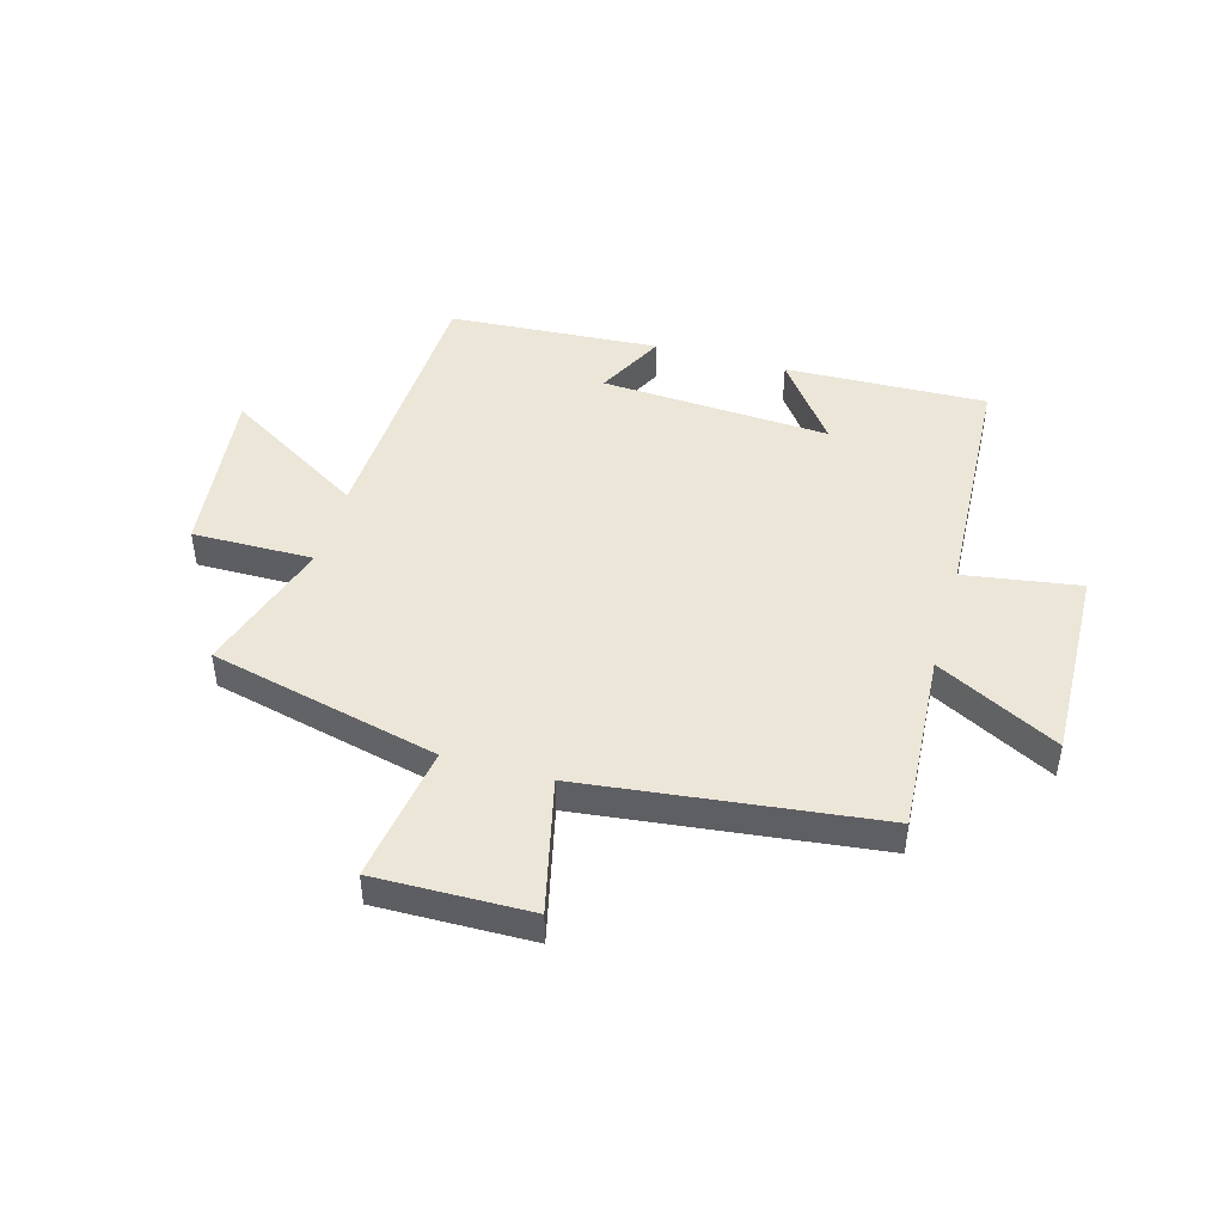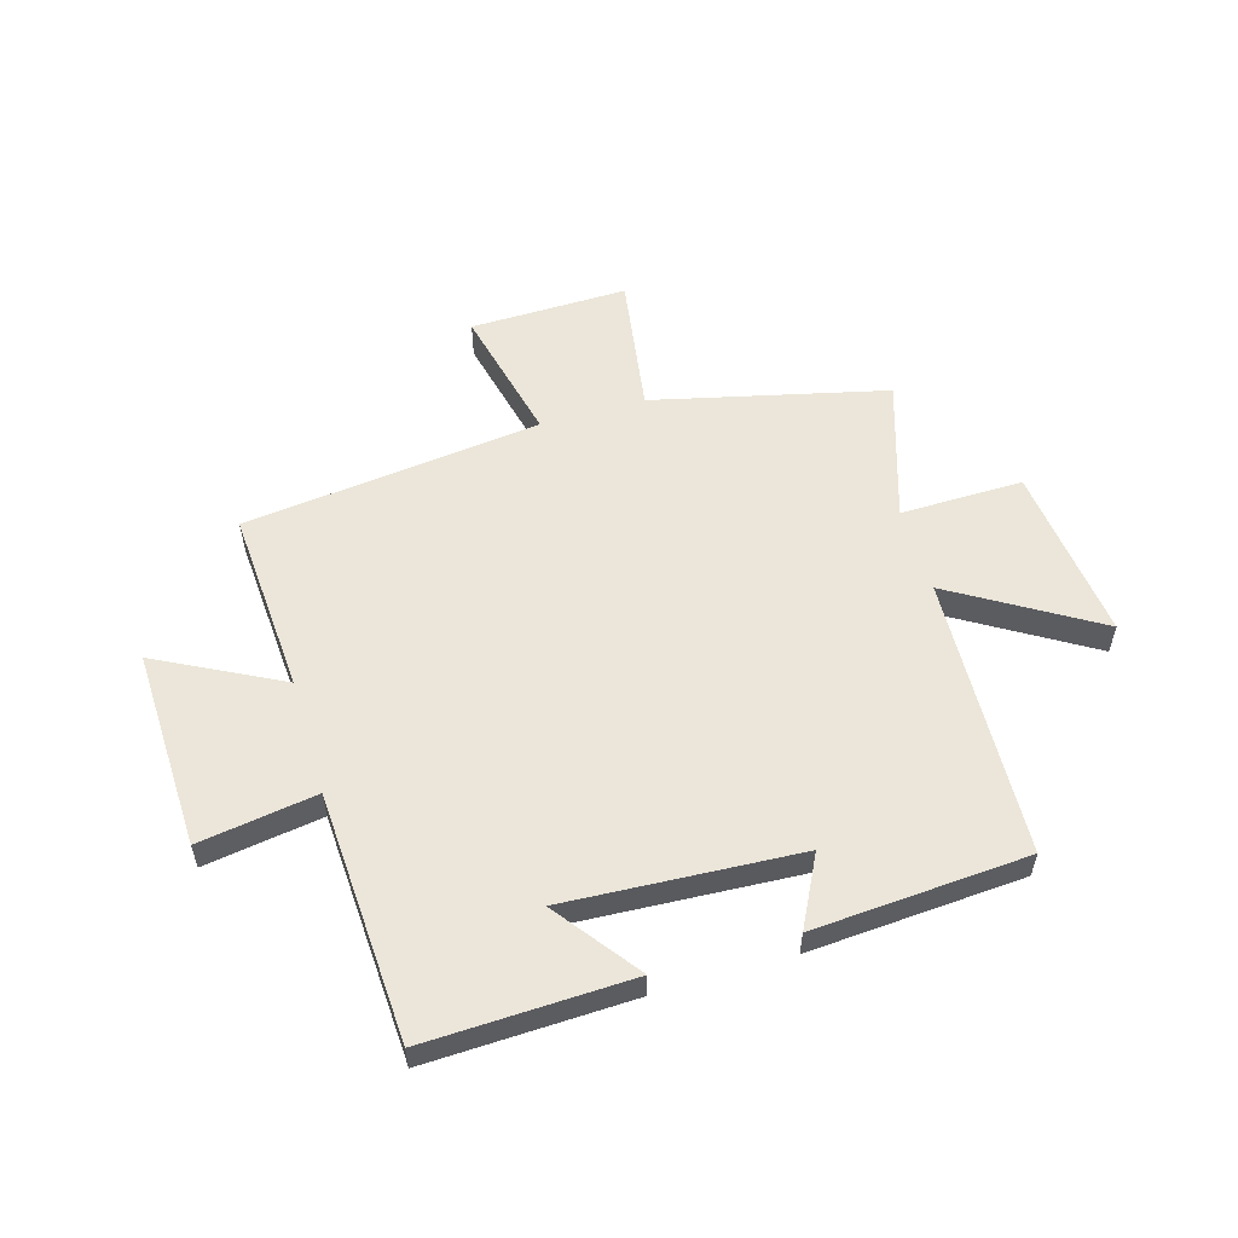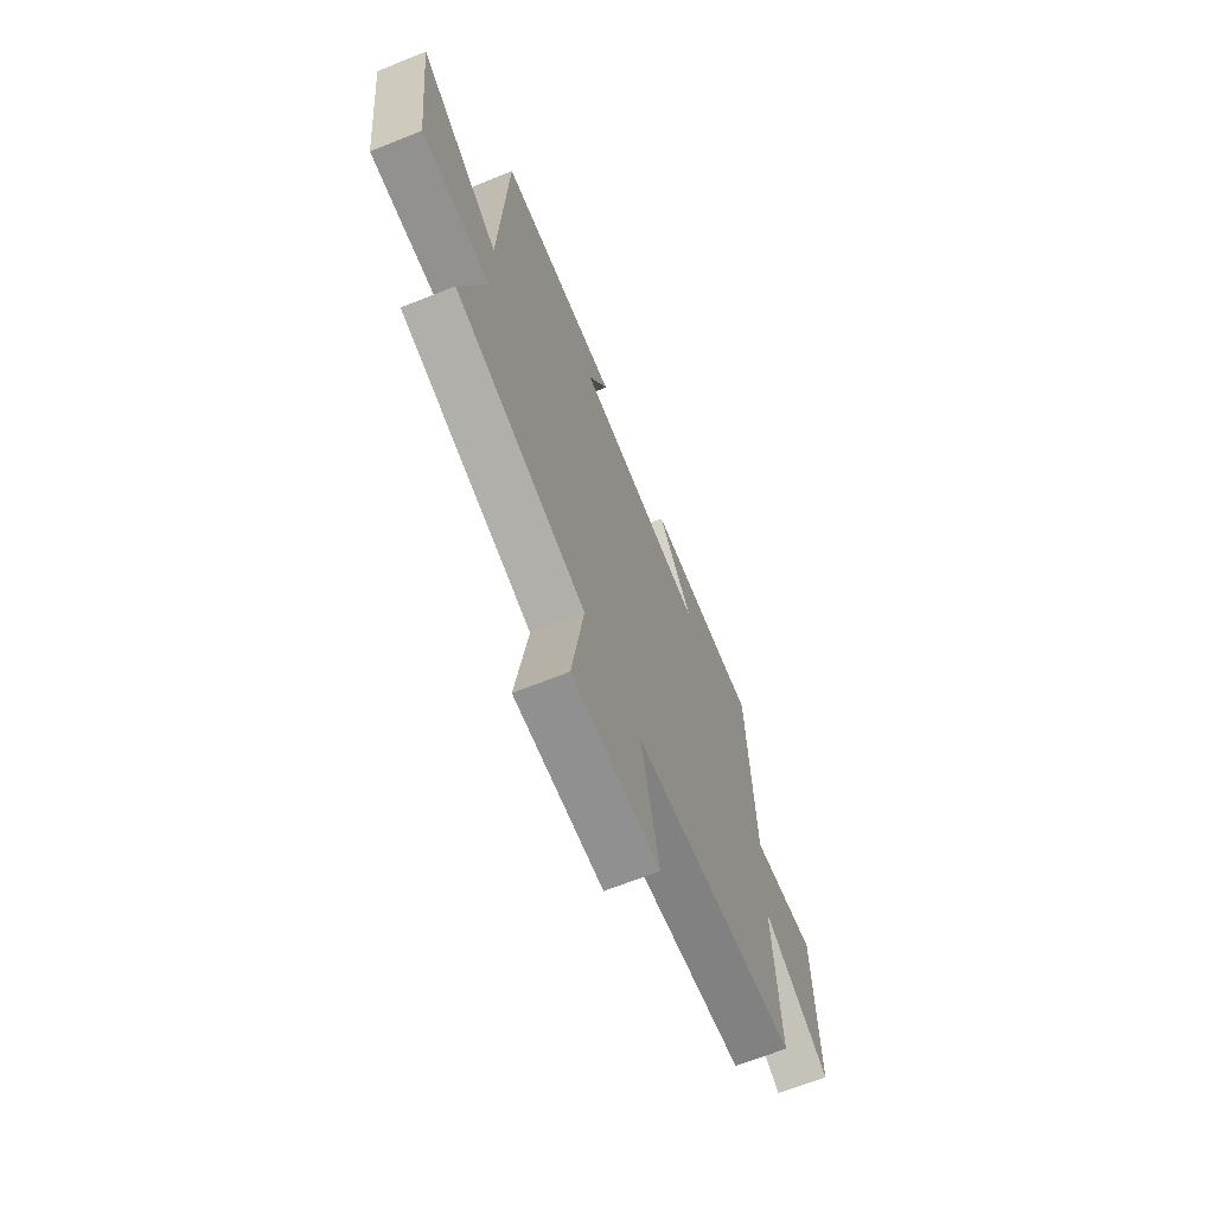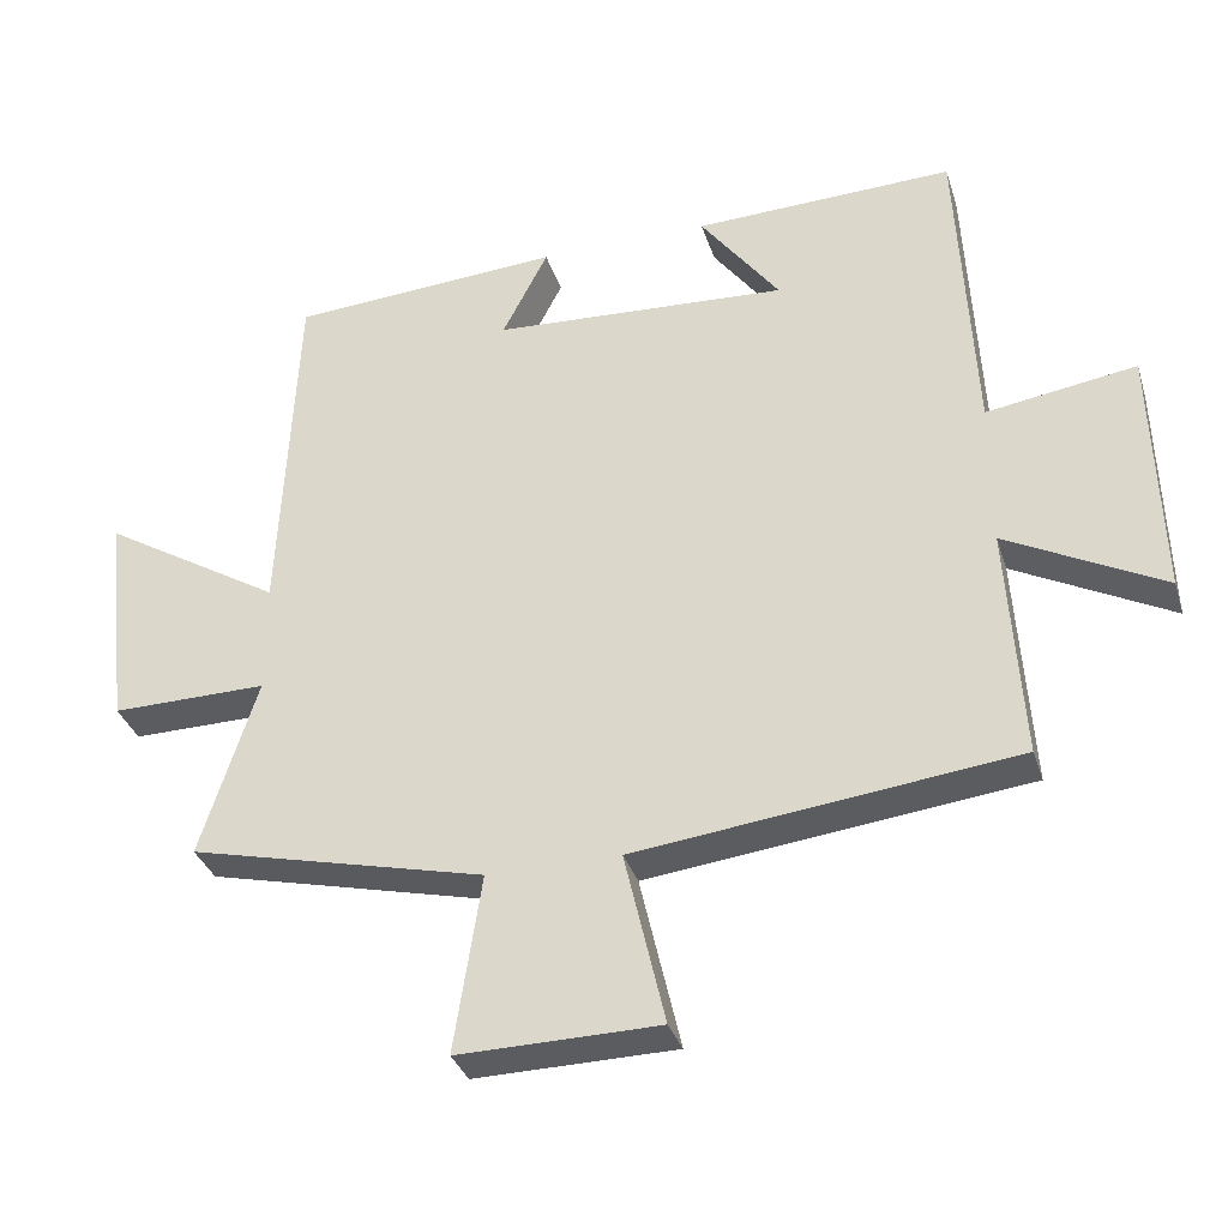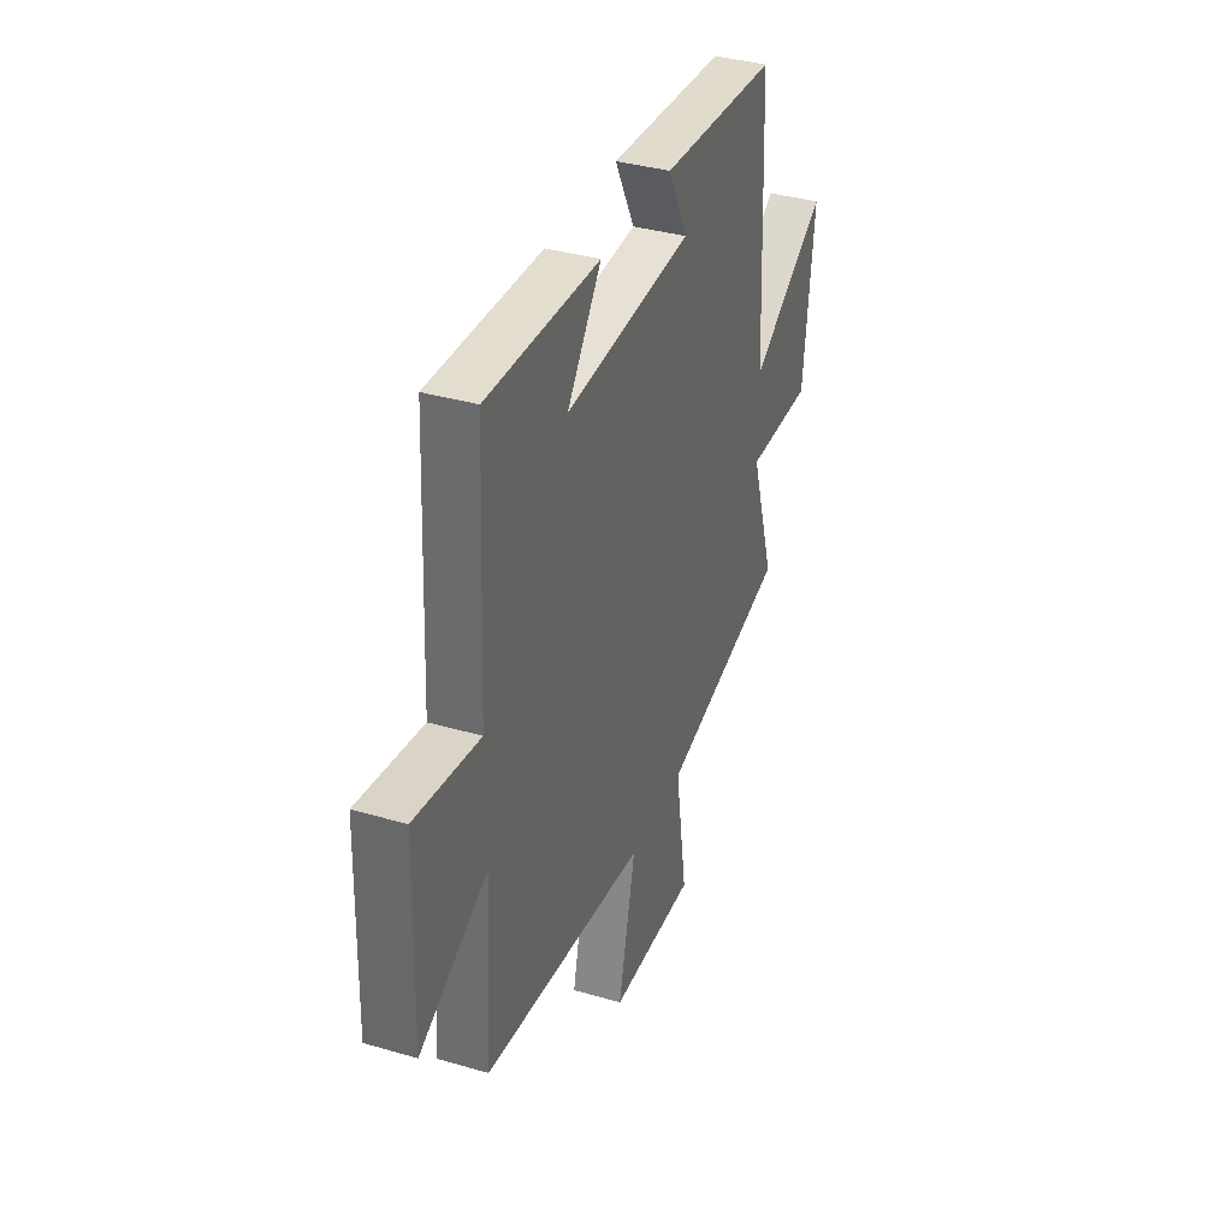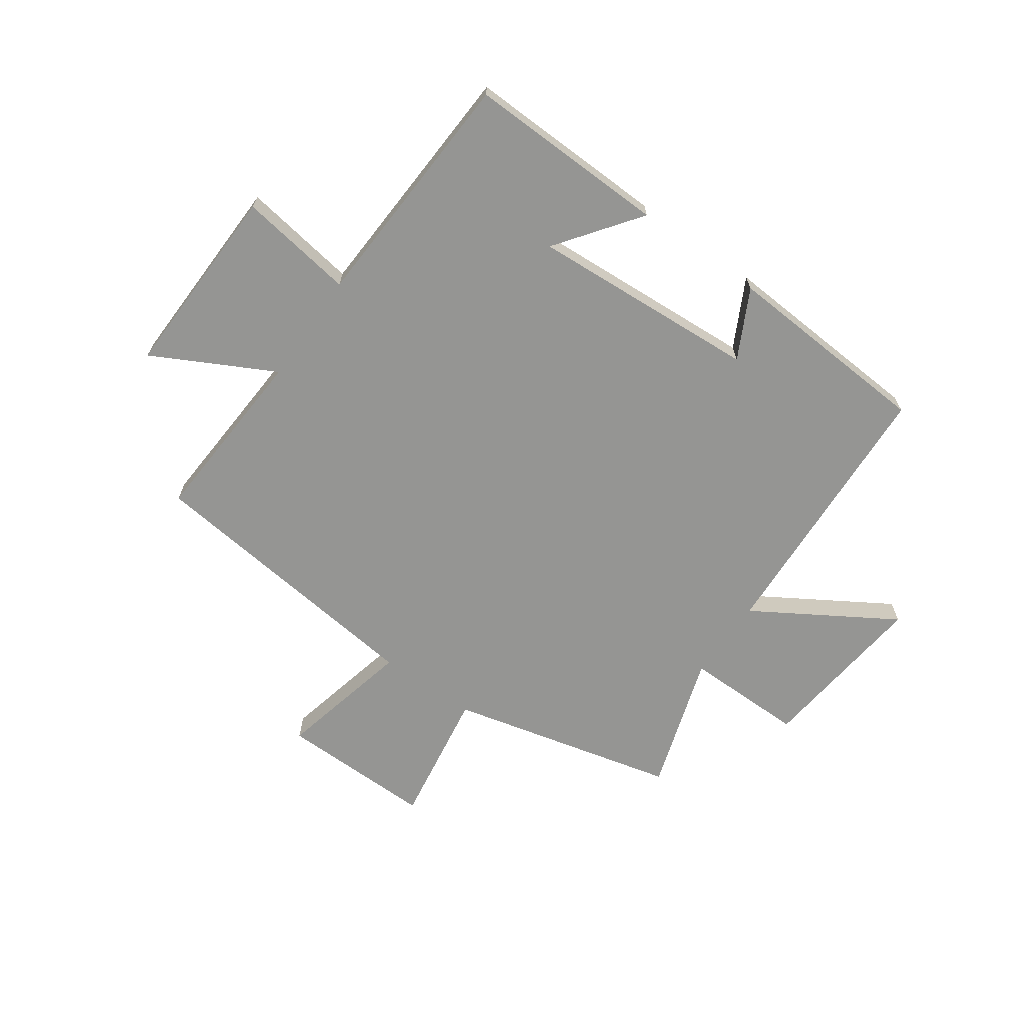
<metadata>
{"format":"obj","ext":"obj","renderer":"f3d","projection":"perspective","resolution":1024,"background":"white","views":[{"elev":46.1,"azim":-164.3,"up":"+Y"},{"elev":56.0,"azim":-16.5,"up":"+Y"},{"elev":-66.5,"azim":111.9,"up":"+Z"},{"elev":-33.9,"azim":-163.4,"up":"+Z"},{"elev":36.4,"azim":-69.2,"up":"+Z"},{"elev":-67.3,"azim":-35.1,"up":"+Y"}]}
</metadata>
<code>
v -0.478 0.07 0.511
v -0.124 0.07 0.5
v -0.232 0.07 0.355
v 0.17 0.07 0.379
v 0.108 0.07 0.5
v 0.478 0.07 0.476
v 0.5 0.07 -0.009
v 0.746 0.07 0.141
v 0.712 0.07 -0.163
v 0.5 0.07 -0.161
v 0.577 0.07 -0.403
v 0.175 0.07 -0.5
v 0.212 0.07 -0.741
v -0.06 0.07 -0.737
v -0.005 0.07 -0.5
v -0.52 0.07 -0.44
v -0.5 0.07 -0.121
v -0.713 0.07 -0.232
v -0.703 0.07 0.112
v -0.5 0.07 0.081
v -0.478 0 0.511
v -0.124 0 0.5
v -0.232 0 0.355
v 0.17 0 0.379
v 0.108 0 0.5
v 0.478 0 0.476
v 0.5 0 -0.009
v 0.746 0 0.141
v 0.712 0 -0.163
v 0.5 0 -0.161
v 0.577 0 -0.403
v 0.175 0 -0.5
v 0.212 0 -0.741
v -0.06 0 -0.737
v -0.005 0 -0.5
v -0.52 0 -0.44
v -0.5 0 -0.121
v -0.713 0 -0.232
v -0.703 0 0.112
v -0.5 0 0.081
f 17 18 19 20
f 17 20 1
f 15 16 17
f 15 17 1
f 12 13 14 15
f 12 15 1
f 11 12 1
f 10 11 1
f 7 8 9 10
f 6 7 10
f 5 6 10
f 4 5 10
f 3 4 10
f 3 10 1
f 1 2 3
f 40 39 38 37
f 21 40 37
f 37 36 35
f 21 37 35
f 35 34 33 32
f 21 35 32
f 21 32 31
f 21 31 30
f 30 29 28 27
f 30 27 26
f 30 26 25
f 30 25 24
f 30 24 23
f 21 30 23
f 23 22 21
f 1 21 22 2
f 2 22 23 3
f 3 23 24 4
f 4 24 25 5
f 5 25 26 6
f 6 26 27 7
f 7 27 28 8
f 8 28 29 9
f 9 29 30 10
f 10 30 31 11
f 11 31 32 12
f 12 32 33 13
f 13 33 34 14
f 14 34 35 15
f 15 35 36 16
f 16 36 37 17
f 17 37 38 18
f 18 38 39 19
f 19 39 40 20
f 20 40 21 1

</code>
